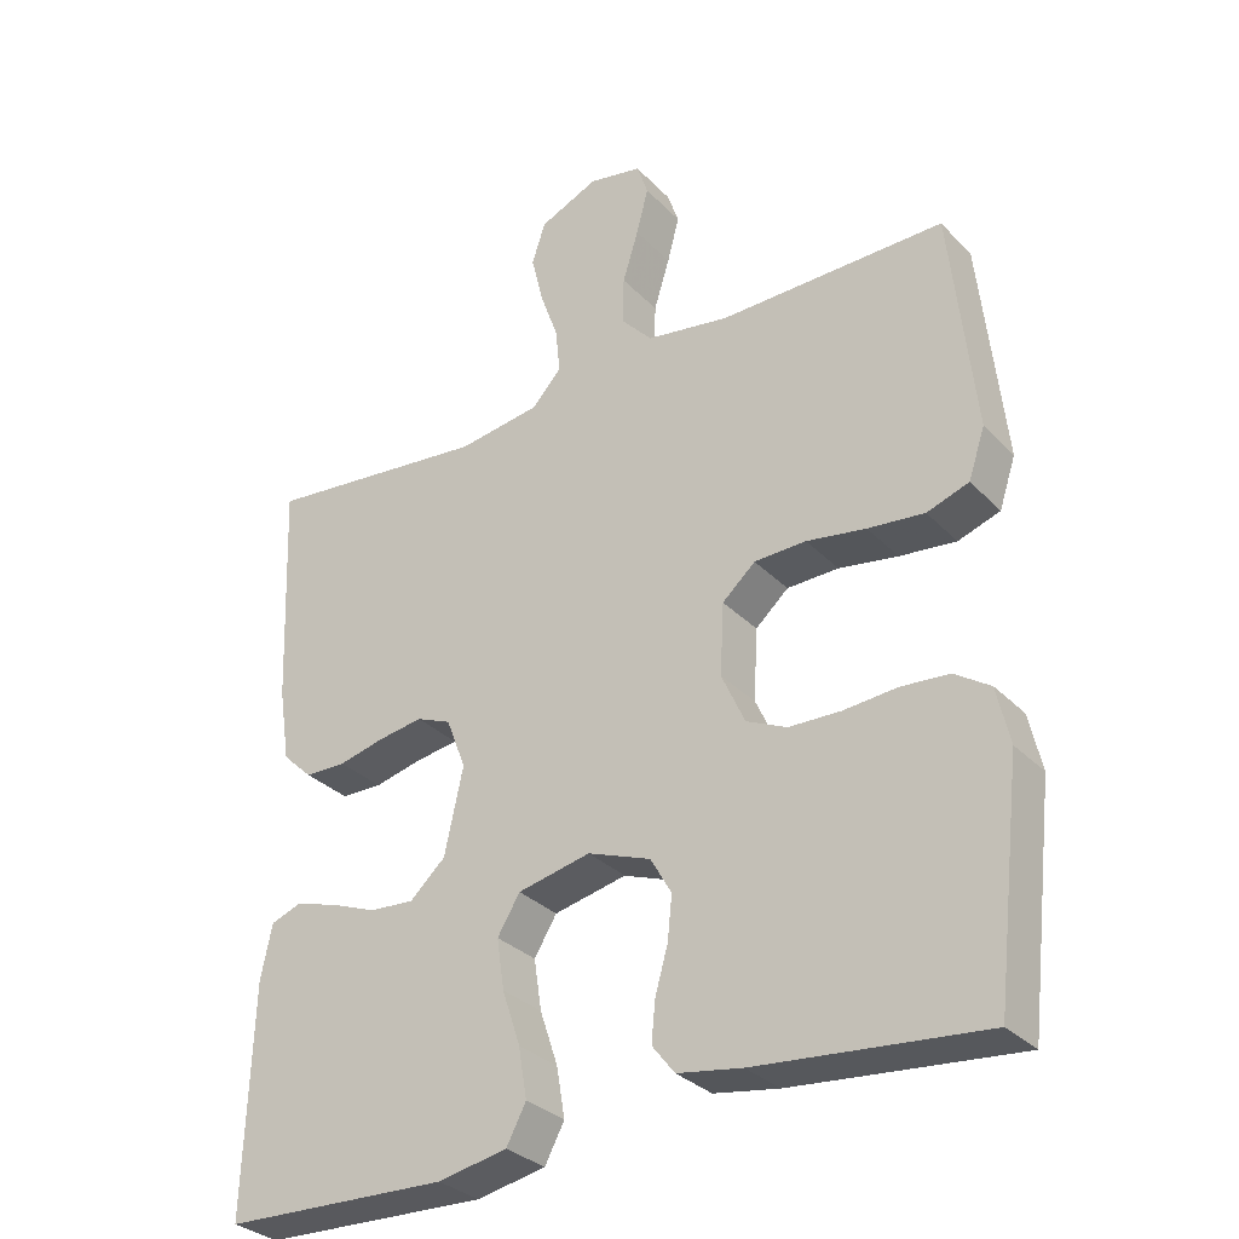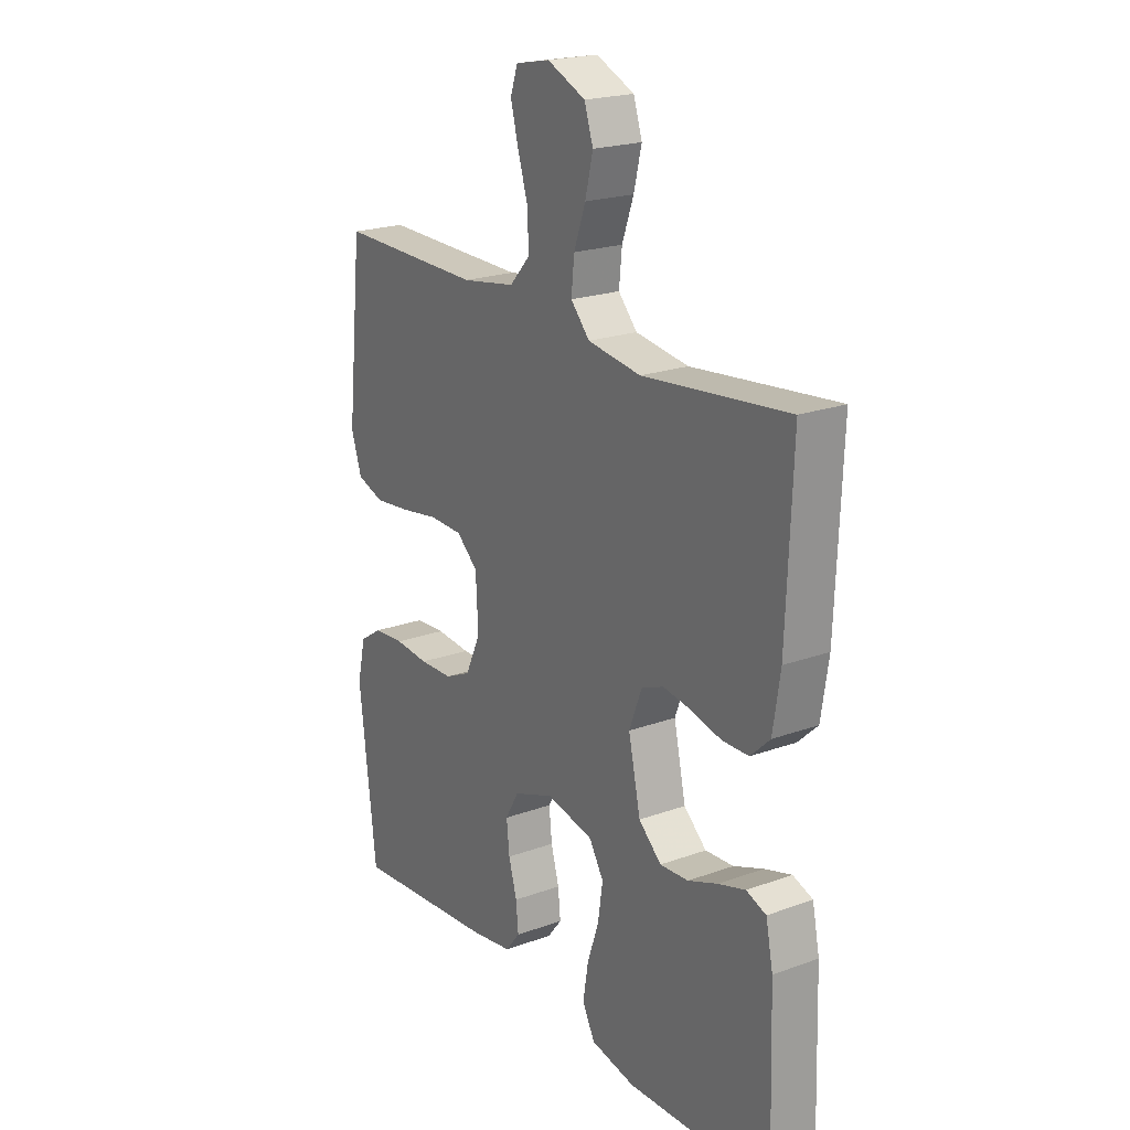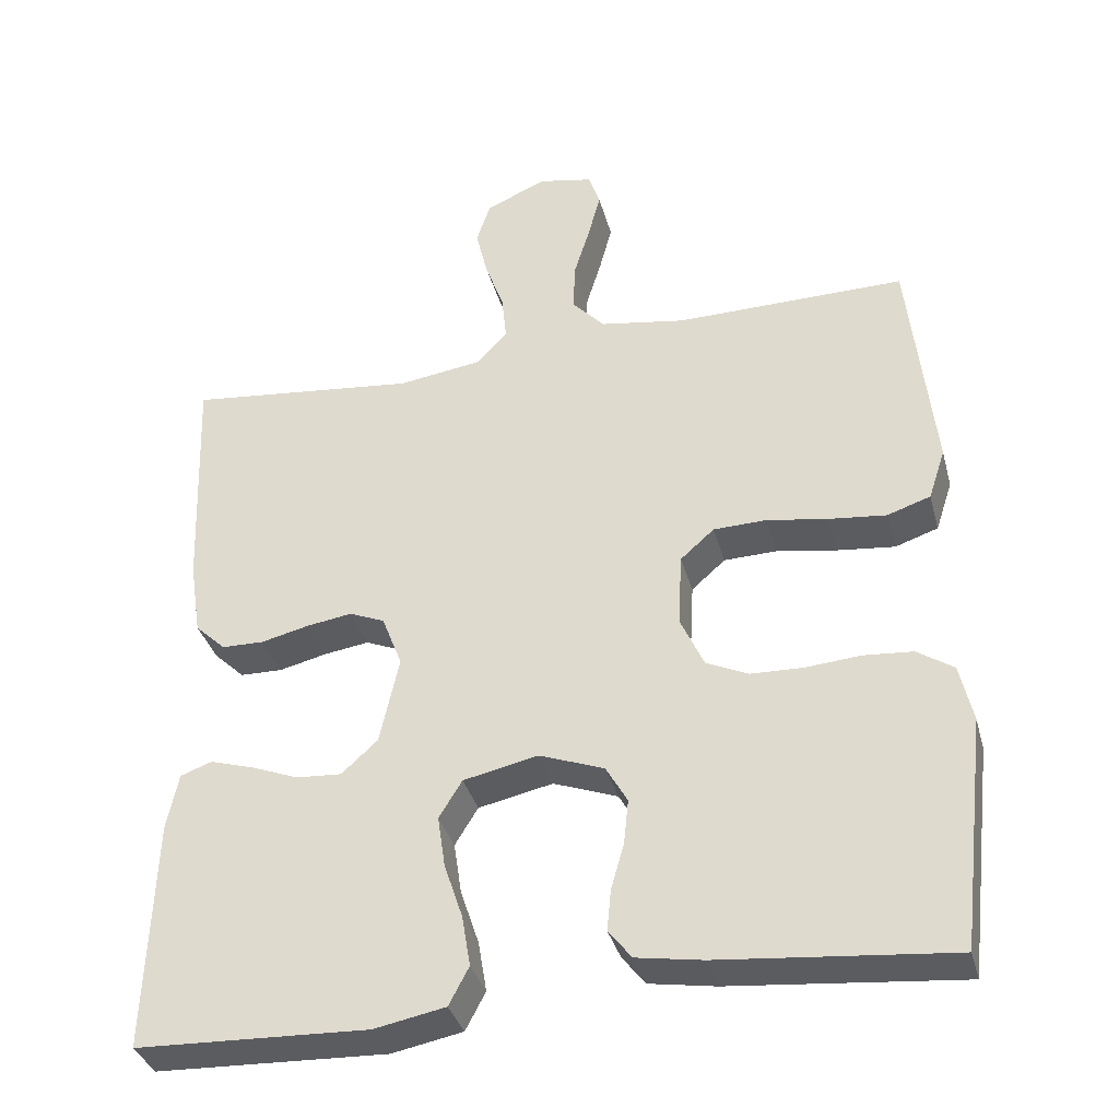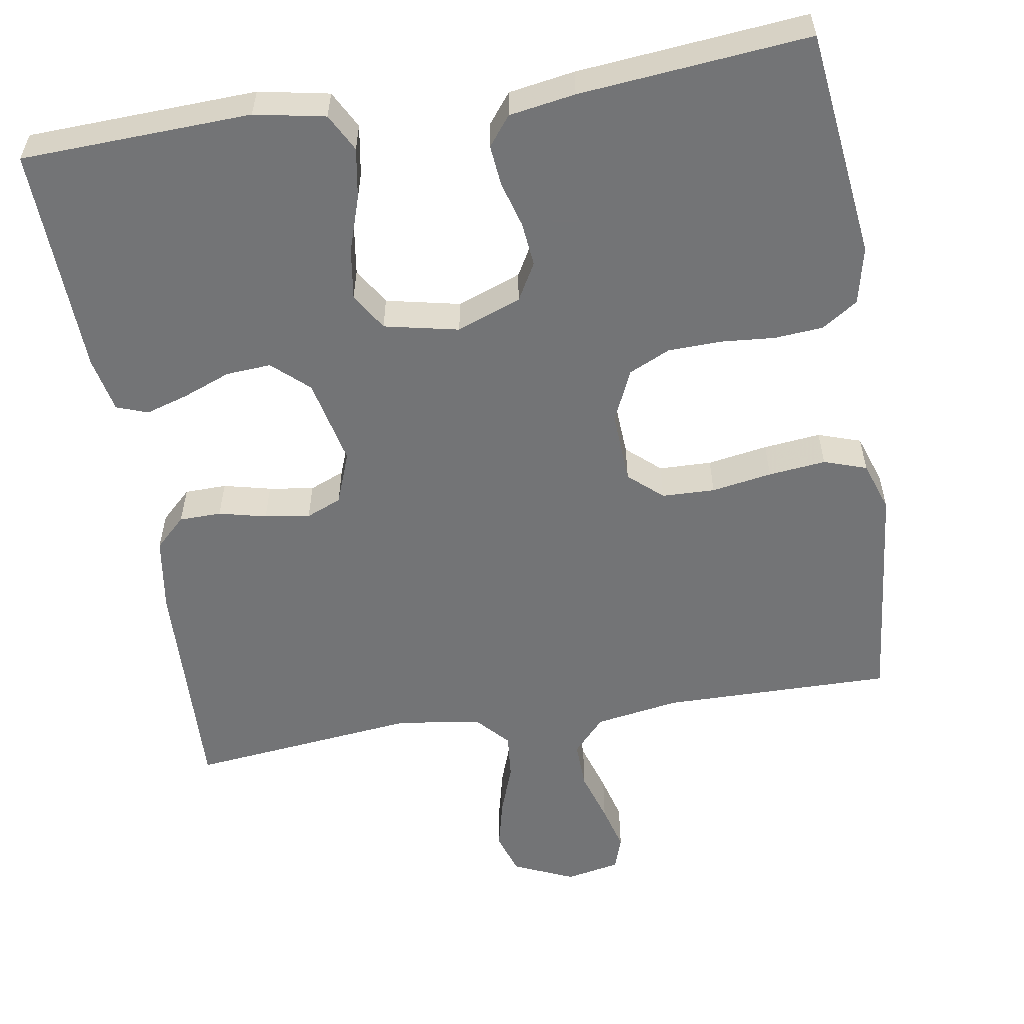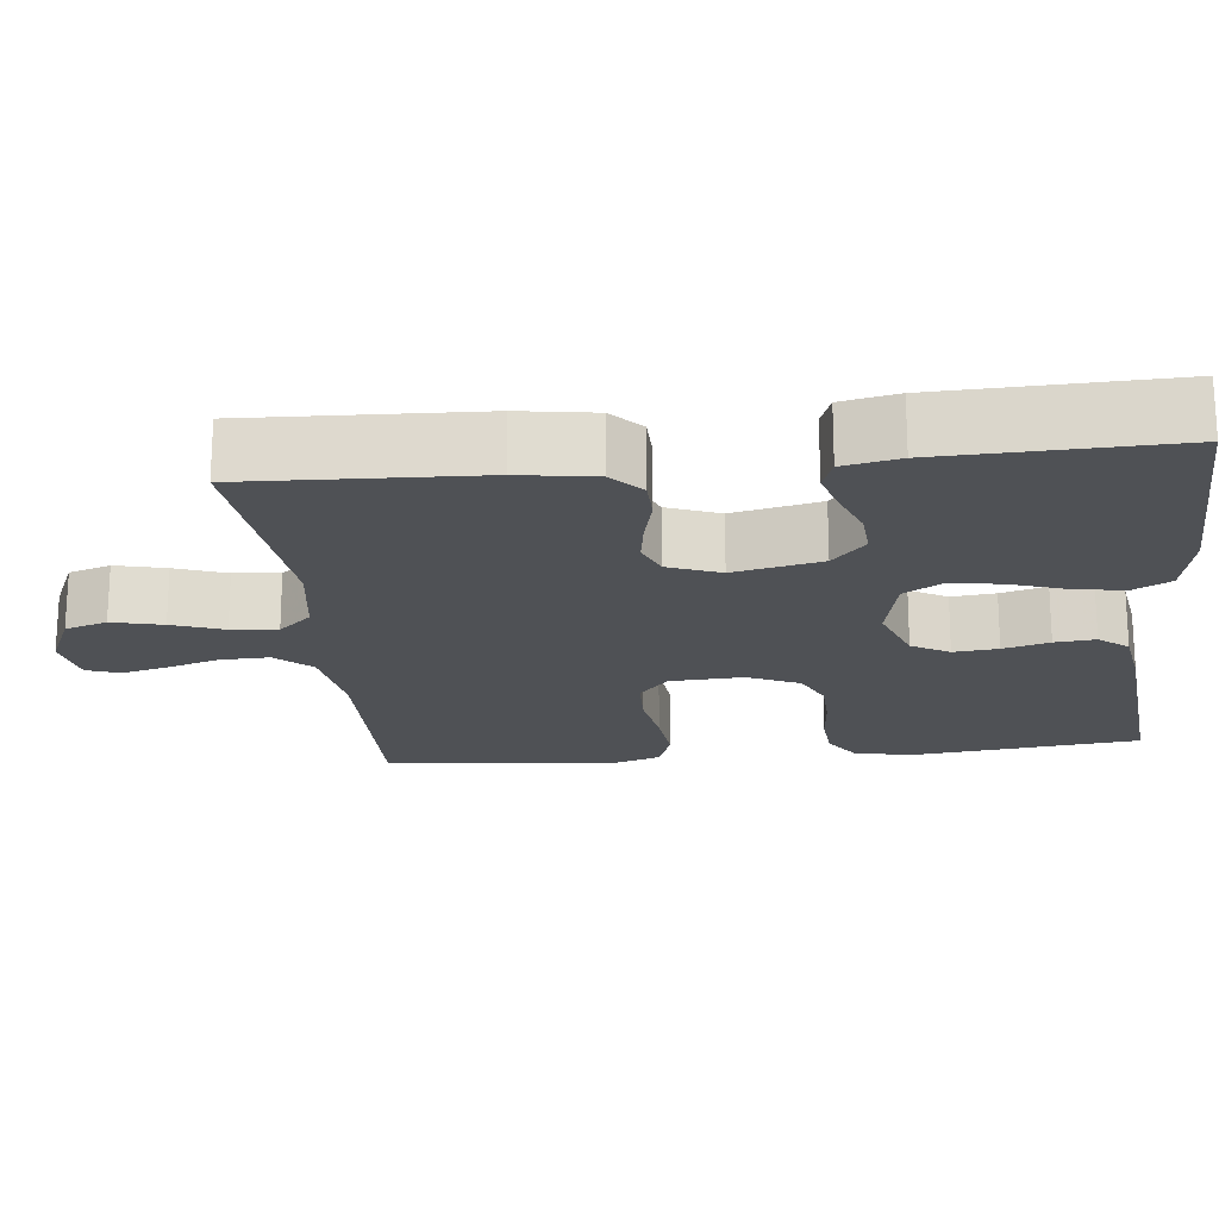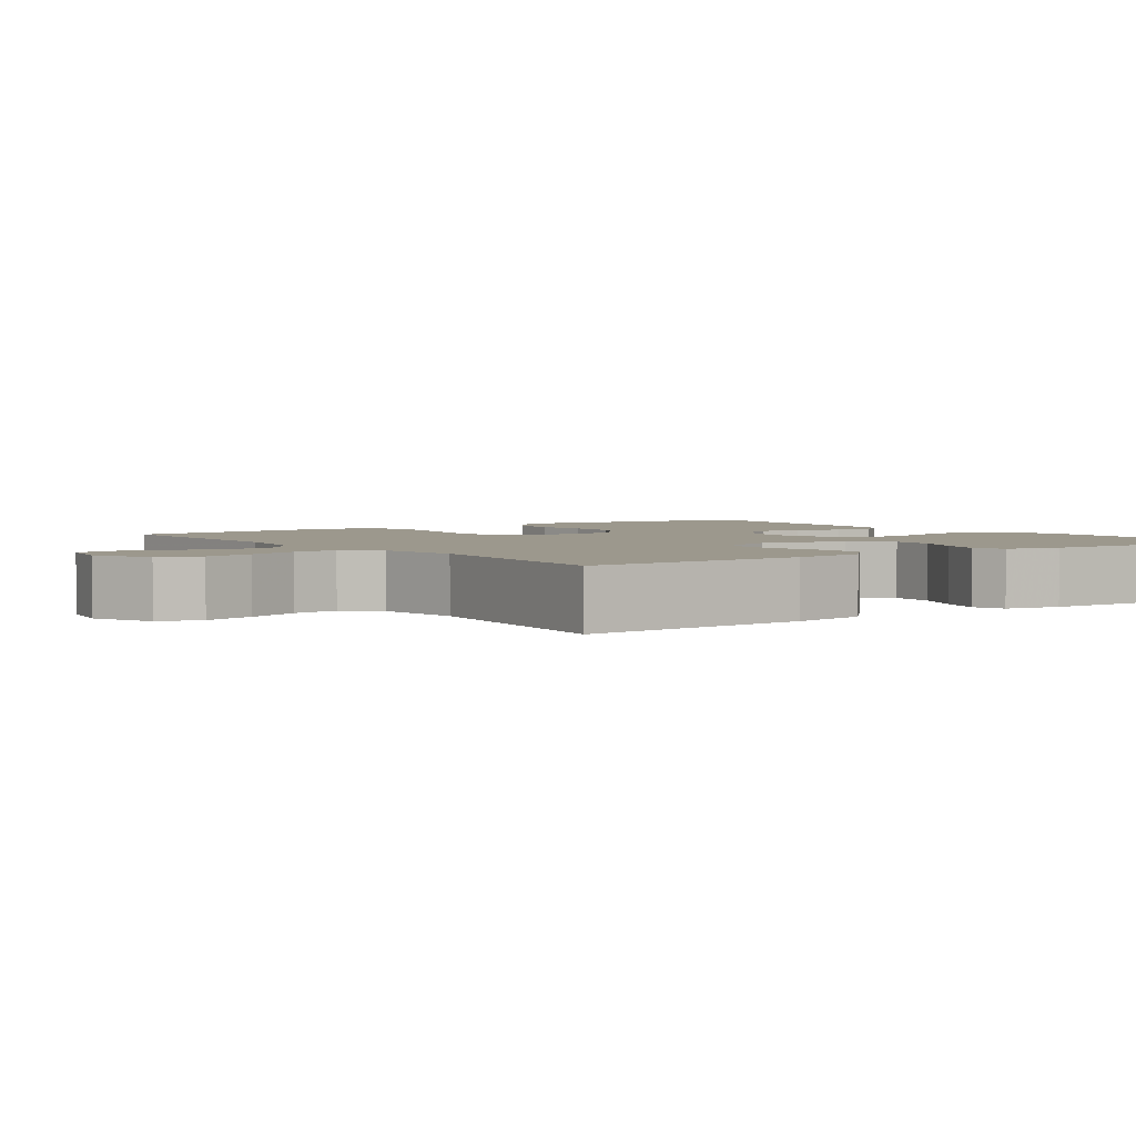
<metadata>
{"format":"obj","ext":"obj","renderer":"f3d","projection":"perspective","resolution":1024,"background":"white","views":[{"elev":-31.3,"azim":-144.6,"up":"+Z"},{"elev":21.2,"azim":57.1,"up":"+Z"},{"elev":-35.7,"azim":-165.4,"up":"+Z"},{"elev":-56.2,"azim":-170.6,"up":"+Y"},{"elev":-19.7,"azim":96.0,"up":"+Y"},{"elev":3.0,"azim":54.4,"up":"+Y"}]}
</metadata>
<code>
v 0.5 0.07 0.5
v 0.488 0.07 0.2
v 0.473 0.07 0.102
v 0.433 0.07 0.064
v 0.378 0.07 0.063
v 0.316 0.07 0.078
v 0.257 0.07 0.087
v 0.211 0.07 0.068
v 0.185 0.07 0
v 0.21 0.07 -0.114
v 0.257 0.07 -0.157
v 0.316 0.07 -0.153
v 0.378 0.07 -0.129
v 0.434 0.07 -0.112
v 0.475 0.07 -0.127
v 0.49 0.07 -0.2
v 0.5 0.07 -0.5
v 0.2 0.07 -0.511
v 0.108 0.07 -0.493
v 0.082 0.07 -0.444
v 0.093 0.07 -0.378
v 0.117 0.07 -0.306
v 0.127 0.07 -0.239
v 0.097 0.07 -0.19
v 0 0.07 -0.169
v -0.084 0.07 -0.2
v -0.112 0.07 -0.249
v -0.106 0.07 -0.307
v -0.089 0.07 -0.367
v -0.084 0.07 -0.42
v -0.114 0.07 -0.458
v -0.2 0.07 -0.472
v -0.5 0.07 -0.5
v -0.535 0.07 -0.2
v -0.518 0.07 -0.125
v -0.471 0.07 -0.094
v -0.407 0.07 -0.089
v -0.336 0.07 -0.095
v -0.267 0.07 -0.093
v -0.213 0.07 -0.068
v -0.182 0.07 0
v -0.187 0.07 0.095
v -0.231 0.07 0.134
v -0.3 0.07 0.136
v -0.379 0.07 0.123
v -0.454 0.07 0.115
v -0.51 0.07 0.134
v -0.532 0.07 0.2
v -0.5 0.07 0.5
v -0.2 0.07 0.496
v -0.089 0.07 0.514
v -0.047 0.07 0.56
v -0.049 0.07 0.623
v -0.07 0.07 0.691
v -0.086 0.07 0.752
v -0.071 0.07 0.796
v 0 0.07 0.81
v 0.079 0.07 0.775
v 0.097 0.07 0.72
v 0.081 0.07 0.654
v 0.057 0.07 0.587
v 0.051 0.07 0.527
v 0.09 0.07 0.484
v 0.2 0.07 0.468
v 0.5 0 0.5
v 0.488 0 0.2
v 0.473 0 0.102
v 0.433 0 0.064
v 0.378 0 0.063
v 0.316 0 0.078
v 0.257 0 0.087
v 0.211 0 0.068
v 0.185 0 0
v 0.21 0 -0.114
v 0.257 0 -0.157
v 0.316 0 -0.153
v 0.378 0 -0.129
v 0.434 0 -0.112
v 0.475 0 -0.127
v 0.49 0 -0.2
v 0.5 0 -0.5
v 0.2 0 -0.511
v 0.108 0 -0.493
v 0.082 0 -0.444
v 0.093 0 -0.378
v 0.117 0 -0.306
v 0.127 0 -0.239
v 0.097 0 -0.19
v 0 0 -0.169
v -0.084 0 -0.2
v -0.112 0 -0.249
v -0.106 0 -0.307
v -0.089 0 -0.367
v -0.084 0 -0.42
v -0.114 0 -0.458
v -0.2 0 -0.472
v -0.5 0 -0.5
v -0.535 0 -0.2
v -0.518 0 -0.125
v -0.471 0 -0.094
v -0.407 0 -0.089
v -0.336 0 -0.095
v -0.267 0 -0.093
v -0.213 0 -0.068
v -0.182 0 0
v -0.187 0 0.095
v -0.231 0 0.134
v -0.3 0 0.136
v -0.379 0 0.123
v -0.454 0 0.115
v -0.51 0 0.134
v -0.532 0 0.2
v -0.5 0 0.5
v -0.2 0 0.496
v -0.089 0 0.514
v -0.047 0 0.56
v -0.049 0 0.623
v -0.07 0 0.691
v -0.086 0 0.752
v -0.071 0 0.796
v 0 0 0.81
v 0.079 0 0.775
v 0.097 0 0.72
v 0.081 0 0.654
v 0.057 0 0.587
v 0.051 0 0.527
v 0.09 0 0.484
v 0.2 0 0.468
f 59 60 61
f 58 59 61
f 57 58 61
f 56 57 61
f 55 56 61
f 54 55 61
f 53 54 61
f 52 53 61 62
f 51 52 62 63
f 48 49 50
f 47 48 50
f 46 47 50
f 45 46 50
f 44 45 50
f 50 51 63
f 44 50 63
f 43 44 63
f 36 37 38
f 35 36 38
f 34 35 38
f 33 34 38
f 32 33 38
f 31 32 38
f 30 31 38
f 29 30 38
f 28 29 38
f 27 28 38 39
f 26 27 39 40
f 20 21 22
f 19 20 22
f 18 19 22
f 17 18 22
f 16 17 22
f 15 16 22
f 14 15 22
f 13 14 22
f 12 13 22
f 11 12 22 23
f 10 11 23 24
f 4 5 6
f 3 4 6
f 2 3 6
f 1 2 6
f 64 1 6
f 64 6 7
f 64 7 8
f 63 64 8
f 43 63 8
f 42 43 8
f 41 42 8 9
f 40 41 9
f 26 40 9
f 25 26 9
f 9 10 24 25
f 125 124 123
f 125 123 122
f 125 122 121
f 125 121 120
f 125 120 119
f 125 119 118
f 125 118 117
f 126 125 117 116
f 127 126 116 115
f 114 113 112
f 114 112 111
f 114 111 110
f 114 110 109
f 114 109 108
f 127 115 114
f 127 114 108
f 127 108 107
f 102 101 100
f 102 100 99
f 102 99 98
f 102 98 97
f 102 97 96
f 102 96 95
f 102 95 94
f 102 94 93
f 102 93 92
f 103 102 92 91
f 104 103 91 90
f 86 85 84
f 86 84 83
f 86 83 82
f 86 82 81
f 86 81 80
f 86 80 79
f 86 79 78
f 86 78 77
f 86 77 76
f 87 86 76 75
f 88 87 75 74
f 70 69 68
f 70 68 67
f 70 67 66
f 70 66 65
f 70 65 128
f 71 70 128
f 72 71 128
f 72 128 127
f 72 127 107
f 72 107 106
f 73 72 106 105
f 73 105 104
f 73 104 90
f 73 90 89
f 89 88 74 73
f 1 65 66 2
f 2 66 67 3
f 3 67 68 4
f 4 68 69 5
f 5 69 70 6
f 6 70 71 7
f 7 71 72 8
f 8 72 73 9
f 9 73 74 10
f 10 74 75 11
f 11 75 76 12
f 12 76 77 13
f 13 77 78 14
f 14 78 79 15
f 15 79 80 16
f 16 80 81 17
f 17 81 82 18
f 18 82 83 19
f 19 83 84 20
f 20 84 85 21
f 21 85 86 22
f 22 86 87 23
f 23 87 88 24
f 24 88 89 25
f 25 89 90 26
f 26 90 91 27
f 27 91 92 28
f 28 92 93 29
f 29 93 94 30
f 30 94 95 31
f 31 95 96 32
f 32 96 97 33
f 33 97 98 34
f 34 98 99 35
f 35 99 100 36
f 36 100 101 37
f 37 101 102 38
f 38 102 103 39
f 39 103 104 40
f 40 104 105 41
f 41 105 106 42
f 42 106 107 43
f 43 107 108 44
f 44 108 109 45
f 45 109 110 46
f 46 110 111 47
f 47 111 112 48
f 48 112 113 49
f 49 113 114 50
f 50 114 115 51
f 51 115 116 52
f 52 116 117 53
f 53 117 118 54
f 54 118 119 55
f 55 119 120 56
f 56 120 121 57
f 57 121 122 58
f 58 122 123 59
f 59 123 124 60
f 60 124 125 61
f 61 125 126 62
f 62 126 127 63
f 63 127 128 64
f 64 128 65 1

</code>
